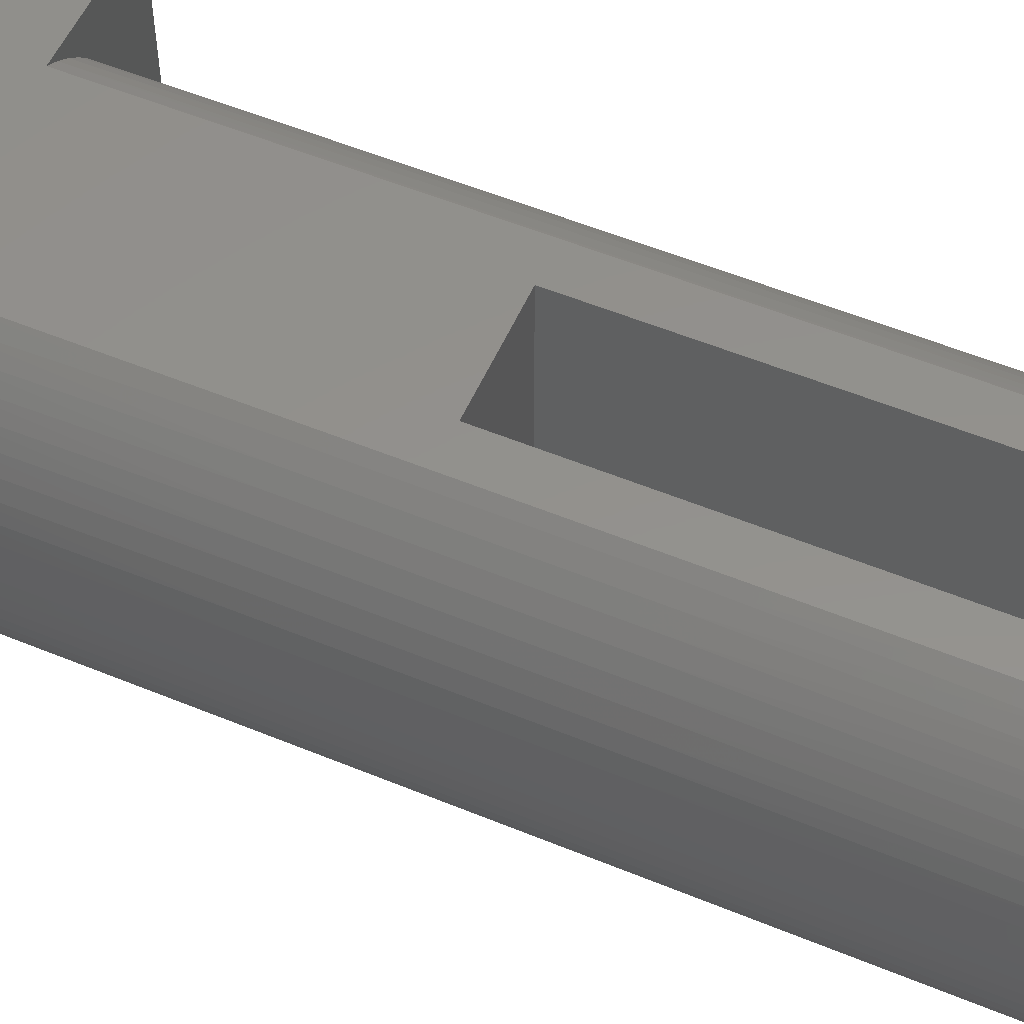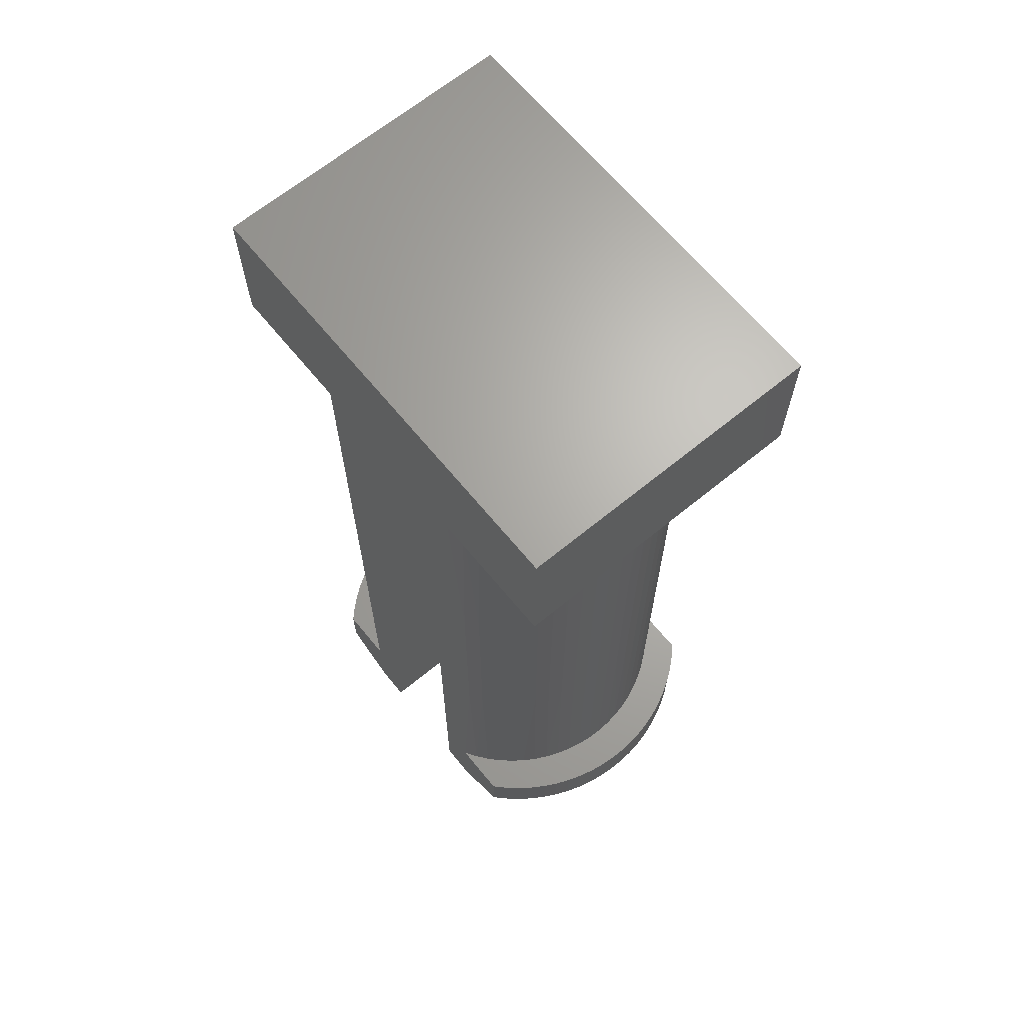
<metadata>
{"format":"stl","ext":"stl","renderer":"f3d","projection":"perspective","resolution":1024,"background":"white","views":[{"elev":54.8,"azim":-66.4,"up":"+Z"},{"elev":66.4,"azim":-129.4,"up":"+Y"}]}
</metadata>
<code>
# stl→obj: 362 verts, 720 faces
v -2.37 -8.3 3.034e-07
v -2.202 -8.75 0.4457
v -2.659 -8.114 3.034e-07
v -2.399 -8.75 0.6323
v -2.87 -8.114 0.204
v -2.579 -8.75 0.8357
v -3.064 -8.114 0.4242
v -3.24 -8.114 0.659
v -2.739 -8.75 1.054
v -3.397 -8.114 0.9072
v -2.88 -8.75 1.286
v -3.534 -8.114 1.167
v -3 -8.75 1.53
v -3.649 -8.114 1.437
v -3.097 -8.75 1.783
v -3.743 -8.114 1.715
v -3.172 -8.75 2.044
v -3.814 -8.114 2
v -3.223 -8.75 2.31
v -3.862 -8.114 2.289
v -3.251 -8.75 2.58
v -3.888 -8.114 2.581
v -3.254 -8.75 2.851
v -3.89 -8.114 2.875
v -3.868 -8.114 3.168
v -3.233 -8.75 3.122
v -3.824 -8.114 3.458
v -3.188 -8.75 3.389
v -3.756 -8.114 3.743
v -3.12 -8.75 3.652
v -3.667 -8.114 4.023
v -3.029 -8.75 3.907
v -3.555 -8.114 4.294
v -2.915 -8.75 4.154
v -3.422 -8.114 4.556
v -2.781 -8.75 4.389
v -3.268 -8.114 4.806
v -2.625 -8.75 4.611
v -3.095 -8.114 5.043
v -2.451 -8.75 4.819
v -2.904 -8.114 5.266
v -2.259 -8.75 5.01
v -2.696 -8.114 5.473
v -2.414 -8.298 5.473
v -2.05 -8.75 5.184
v -2.138 -8.466 5.473
v -1.827 -8.75 5.339
v -1.864 -8.617 5.473
v -1.591 -8.75 5.473
v -1.99 -8.75 0.2772
v -2.086 -8.468 3.034e-07
v -1.763 -8.75 0.1282
v -1.805 -8.618 3.034e-07
v -1.524 -8.75 3.034e-07
v -2.659 -7.159 3.034e-07
v -2.87 -7.159 0.204
v -3.064 -7.159 0.4242
v -3.24 -7.159 0.659
v -3.397 -7.159 0.9072
v -3.534 -7.159 1.167
v -3.649 -7.159 1.437
v -3.743 -7.159 1.715
v -3.814 -7.159 2
v -3.862 -7.159 2.289
v -3.888 -7.159 2.581
v -3.89 -7.159 2.875
v -3.868 -7.159 3.168
v -3.824 -7.159 3.458
v -3.756 -7.159 3.743
v -3.667 -7.159 4.023
v -3.555 -7.159 4.294
v -3.422 -7.159 4.556
v -3.268 -7.159 4.806
v -3.095 -7.159 5.043
v -2.904 -7.159 5.266
v -2.696 -7.159 5.473
v -1.624 -7.159 5.473
v -0.9545 -8.75 5.473
v -0.9545 0.1591 5.473
v -1.624 6.205 5.473
v 0.9545 0.1591 5.473
v 1.624 6.205 5.473
v 1.624 -7.159 5.473
v 0.9545 -8.75 5.473
v 1.576 -8.75 5.473
v 1.851 -8.617 5.473
v 2.126 -8.466 5.473
v 2.404 -8.298 5.473
v 2.688 -8.114 5.473
v 2.688 -7.159 5.473
v 3.914 6.205 5.473
v 3.914 8.75 5.473
v -3.914 8.75 5.473
v -3.914 6.205 5.473
v 2.246 -8.75 5.014
v 2.439 -8.75 4.824
v 2.897 -8.114 5.267
v 3.089 -8.114 5.044
v 2.615 -8.75 4.617
v 3.262 -8.114 4.808
v 2.771 -8.75 4.396
v 3.416 -8.114 4.558
v 2.908 -8.75 4.161
v 3.55 -8.114 4.297
v 3.023 -8.75 3.915
v 3.663 -8.114 4.026
v 3.115 -8.75 3.661
v 3.754 -8.114 3.747
v 3.185 -8.75 3.398
v 3.822 -8.114 3.461
v 3.231 -8.75 3.131
v 3.867 -8.114 3.171
v 3.253 -8.75 2.861
v 3.89 -8.114 2.879
v 3.889 -8.114 2.585
v 3.252 -8.75 2.59
v 3.864 -8.114 2.293
v 3.226 -8.75 2.32
v 3.817 -8.114 2.003
v 3.176 -8.75 2.053
v 3.746 -8.114 1.718
v 3.103 -8.75 1.792
v 3.653 -8.114 1.44
v 3.007 -8.75 1.538
v 3.539 -8.114 1.17
v 2.889 -8.75 1.294
v 3.403 -8.114 0.9095
v 2.749 -8.75 1.061
v 3.247 -8.114 0.6609
v 2.59 -8.75 0.8418
v 3.072 -8.114 0.4254
v 2.412 -8.75 0.6374
v 2.878 -8.114 0.2047
v 2.668 -8.114 9.103e-07
v 2.216 -8.75 0.4496
v 2.381 -8.299 9.103e-07
v 2.004 -8.75 0.2799
v 2.098 -8.467 9.103e-07
v 1.779 -8.75 0.1296
v 1.819 -8.618 9.103e-07
v 1.54 -8.75 9.103e-07
v 2.037 -8.75 5.187
v 1.813 -8.75 5.34
v 2.897 -7.159 5.267
v 3.089 -7.159 5.044
v 3.262 -7.159 4.808
v 3.416 -7.159 4.558
v 3.55 -7.159 4.297
v 3.663 -7.159 4.026
v 3.754 -7.159 3.747
v 3.822 -7.159 3.461
v 3.867 -7.159 3.171
v 3.89 -7.159 2.879
v 3.889 -7.159 2.585
v 3.864 -7.159 2.293
v 3.817 -7.159 2.003
v 3.746 -7.159 1.718
v 3.653 -7.159 1.44
v 3.539 -7.159 1.17
v 3.403 -7.159 0.9095
v 3.247 -7.159 0.6609
v 3.072 -7.159 0.4254
v 2.878 -7.159 0.2047
v 2.668 -7.159 9.103e-07
v -2.619 -7.159 0.9295
v -2.454 -7.159 0.7106
v -2.27 -7.159 0.5067
v -2.765 -7.159 1.162
v -2.89 -7.159 1.406
v -2.994 -7.159 1.66
v -3.076 -7.159 1.922
v -3.135 -7.159 2.19
v -3.17 -7.159 2.462
v -3.182 -7.159 2.736
v -3.17 -7.159 3.011
v -3.135 -7.159 3.283
v -3.076 -7.159 3.551
v -2.994 -7.159 3.813
v -2.89 -7.159 4.067
v -2.765 -7.159 4.311
v -2.619 -7.159 4.543
v -2.454 -7.159 4.762
v -2.27 -7.159 4.966
v -2.069 -7.159 5.153
v -1.853 -7.159 5.323
v -2.069 -7.159 0.3194
v -1.853 -7.159 0.1501
v -1.624 -7.159 3.034e-07
v -1.79 -2.705 0.1055
v -1.79 1.75 0.1055
v -1.624 6.205 3.034e-07
v -1.853 6.205 0.1501
v -2.015 1.75 0.274
v -2.069 6.205 0.3194
v -2.225 1.75 0.4617
v -2.27 6.205 0.5067
v -2.417 1.75 0.6673
v -2.454 6.205 0.7106
v -2.591 1.75 0.889
v -2.619 6.205 0.9295
v -2.744 1.75 1.125
v -2.765 6.205 1.162
v -2.875 1.75 1.374
v -2.89 6.205 1.406
v -2.985 1.75 1.633
v -2.994 6.205 1.66
v -3.07 1.75 1.902
v -3.076 6.205 1.922
v -3.132 1.75 2.176
v -3.135 6.205 2.19
v -3.169 1.75 2.455
v -3.17 6.205 2.462
v -3.182 1.75 2.736
v -3.182 6.205 2.736
v -3.17 6.205 3.011
v -3.169 1.75 3.018
v -3.135 6.205 3.283
v -3.132 1.75 3.297
v -3.076 6.205 3.551
v -3.07 1.75 3.571
v -2.994 6.205 3.813
v -2.985 1.75 3.839
v -2.89 6.205 4.067
v -2.875 1.75 4.099
v -2.765 6.205 4.311
v -2.744 1.75 4.348
v -2.619 6.205 4.543
v -2.591 1.75 4.584
v -2.454 6.205 4.762
v -2.417 1.75 4.805
v -2.27 6.205 4.966
v -2.225 1.75 5.011
v -2.069 6.205 5.153
v -2.015 1.75 5.199
v -1.853 6.205 5.323
v -1.79 1.75 5.367
v -1.79 -2.705 5.367
v -2.015 -2.705 5.199
v -2.225 -2.705 5.011
v -2.417 -2.705 4.805
v -2.591 -2.705 4.584
v -2.744 -2.705 4.348
v -2.875 -2.705 4.099
v -2.985 -2.705 3.839
v -3.07 -2.705 3.571
v -3.132 -2.705 3.297
v -3.169 -2.705 3.018
v -3.182 -2.705 2.736
v -3.169 -2.705 2.455
v -3.132 -2.705 2.176
v -3.07 -2.705 1.902
v -2.985 -2.705 1.633
v -2.875 -2.705 1.374
v -2.744 -2.705 1.125
v -2.591 -2.705 0.889
v -2.417 -2.705 0.6673
v -2.225 -2.705 0.4617
v -2.015 -2.705 0.274
v 2.619 -7.159 4.543
v 2.454 -7.159 4.762
v 2.27 -7.159 4.966
v 2.765 -7.159 4.311
v 2.89 -7.159 4.067
v 2.994 -7.159 3.813
v 3.076 -7.159 3.551
v 3.135 -7.159 3.283
v 3.17 -7.159 3.011
v 3.182 -7.159 2.736
v 3.17 -7.159 2.462
v 3.135 -7.159 2.19
v 3.076 -7.159 1.922
v 2.994 -7.159 1.66
v 2.89 -7.159 1.406
v 2.765 -7.159 1.162
v 2.619 -7.159 0.9295
v 2.454 -7.159 0.7106
v 2.27 -7.159 0.5067
v 2.069 -7.159 0.3194
v 1.853 -7.159 0.1501
v 1.624 -7.159 9.103e-07
v 2.069 -7.159 5.153
v 1.853 -7.159 5.323
v 0.9545 -8.75 6.069e-07
v 0.9545 0.1591 6.069e-07
v -0.9545 -8.75 6.069e-07
v -0.9545 0.1591 6.069e-07
v 1.671 -2.705 5.444
v 1.671 1.75 5.444
v 1.853 6.205 5.323
v 1.904 1.75 5.285
v 2.069 6.205 5.153
v 2.122 1.75 5.107
v 2.27 6.205 4.966
v 2.323 1.75 4.91
v 2.454 6.205 4.762
v 2.506 1.75 4.697
v 2.619 6.205 4.543
v 2.67 1.75 4.467
v 2.765 6.205 4.311
v 2.812 1.75 4.225
v 2.89 6.205 4.067
v 2.933 1.75 3.97
v 2.994 6.205 3.813
v 3.03 1.75 3.706
v 3.076 6.205 3.551
v 3.104 1.75 3.435
v 3.135 6.205 3.283
v 3.154 1.75 3.157
v 3.17 6.205 3.011
v 3.179 1.75 2.877
v 3.182 6.205 2.736
v 3.179 1.75 2.596
v 3.17 6.205 2.462
v 3.154 1.75 2.315
v 3.135 6.205 2.19
v 3.104 1.75 2.038
v 3.076 6.205 1.922
v 3.03 1.75 1.767
v 2.994 6.205 1.66
v 2.933 1.75 1.502
v 2.89 6.205 1.406
v 2.812 1.75 1.248
v 2.765 6.205 1.162
v 2.67 1.75 1.005
v 2.619 6.205 0.9295
v 2.506 1.75 0.7762
v 2.454 6.205 0.7106
v 2.323 1.75 0.5624
v 2.27 6.205 0.5067
v 2.122 1.75 0.3655
v 2.069 6.205 0.3194
v 1.904 1.75 0.1873
v 1.853 6.205 0.1501
v 1.671 1.75 0.02895
v 1.624 6.205 9.103e-07
v 1.671 -2.705 0.02895
v 1.904 -2.705 0.1873
v 2.122 -2.705 0.3655
v 2.323 -2.705 0.5624
v 2.506 -2.705 0.7762
v 2.67 -2.705 1.005
v 2.812 -2.705 1.248
v 2.933 -2.705 1.502
v 3.03 -2.705 1.767
v 3.104 -2.705 2.038
v 3.154 -2.705 2.315
v 3.179 -2.705 2.596
v 3.179 -2.705 2.877
v 3.154 -2.705 3.157
v 3.104 -2.705 3.435
v 3.03 -2.705 3.706
v 2.933 -2.705 3.97
v 2.812 -2.705 4.225
v 2.67 -2.705 4.467
v 2.506 -2.705 4.697
v 2.323 -2.705 4.91
v 2.122 -2.705 5.107
v 1.904 -2.705 5.285
v 3.914 6.205 1.214e-06
v -3.914 8.75 0
v -3.914 6.205 0
v 3.914 8.75 1.214e-06
f 1 2 3
f 3 2 4
f 3 4 5
f 5 4 6
f 5 6 7
f 7 6 8
f 8 6 9
f 8 9 10
f 10 9 11
f 10 11 12
f 12 11 13
f 12 13 14
f 14 13 15
f 14 15 16
f 16 15 17
f 16 17 18
f 18 17 19
f 18 19 20
f 20 19 21
f 20 21 22
f 22 21 23
f 22 23 24
f 24 23 25
f 25 23 26
f 25 26 27
f 27 26 28
f 27 28 29
f 29 28 30
f 29 30 31
f 31 30 32
f 31 32 33
f 33 32 34
f 33 34 35
f 35 34 36
f 35 36 37
f 37 36 38
f 37 38 39
f 39 38 40
f 39 40 41
f 41 40 42
f 41 42 43
f 43 42 44
f 44 42 45
f 44 45 46
f 46 45 47
f 46 47 48
f 48 47 49
f 2 1 50
f 50 1 51
f 50 51 52
f 52 51 53
f 52 53 54
f 3 5 55
f 55 5 56
f 56 5 7
f 56 7 57
f 57 7 8
f 57 8 58
f 58 8 10
f 58 10 59
f 59 10 12
f 59 12 60
f 60 12 14
f 60 14 61
f 61 14 16
f 61 16 62
f 62 16 18
f 62 18 63
f 63 18 20
f 63 20 64
f 64 20 22
f 64 22 65
f 65 22 24
f 65 24 66
f 66 24 25
f 66 25 67
f 67 25 27
f 67 27 68
f 68 27 29
f 68 29 69
f 69 29 31
f 69 31 70
f 70 31 33
f 70 33 71
f 71 33 35
f 71 35 72
f 72 35 37
f 72 37 73
f 73 37 39
f 73 39 74
f 74 39 41
f 74 41 75
f 75 41 76
f 76 41 43
f 43 44 76
f 76 44 77
f 77 44 46
f 77 46 48
f 48 49 77
f 77 49 78
f 77 78 79
f 77 79 80
f 80 79 81
f 80 81 82
f 82 81 83
f 83 81 84
f 83 84 85
f 85 86 83
f 83 86 87
f 83 87 88
f 89 90 88
f 88 90 83
f 91 92 82
f 82 92 93
f 82 93 80
f 80 93 94
f 88 95 89
f 89 95 96
f 89 96 97
f 97 96 98
f 98 96 99
f 98 99 100
f 100 99 101
f 100 101 102
f 102 101 103
f 102 103 104
f 104 103 105
f 104 105 106
f 106 105 107
f 106 107 108
f 108 107 109
f 108 109 110
f 110 109 111
f 110 111 112
f 112 111 113
f 112 113 114
f 114 113 115
f 115 113 116
f 115 116 117
f 117 116 118
f 117 118 119
f 119 118 120
f 119 120 121
f 121 120 122
f 121 122 123
f 123 122 124
f 123 124 125
f 125 124 126
f 125 126 127
f 127 126 128
f 127 128 129
f 129 128 130
f 129 130 131
f 131 130 132
f 131 132 133
f 133 132 134
f 134 132 135
f 134 135 136
f 136 135 137
f 136 137 138
f 138 137 139
f 138 139 140
f 140 139 141
f 95 88 142
f 142 88 87
f 142 87 143
f 143 87 86
f 143 86 85
f 89 97 90
f 90 97 144
f 144 97 98
f 144 98 145
f 145 98 100
f 145 100 146
f 146 100 102
f 146 102 147
f 147 102 104
f 147 104 148
f 148 104 106
f 148 106 149
f 149 106 108
f 149 108 150
f 150 108 110
f 150 110 151
f 151 110 112
f 151 112 152
f 152 112 114
f 152 114 153
f 153 114 115
f 153 115 154
f 154 115 117
f 154 117 155
f 155 117 119
f 155 119 156
f 156 119 121
f 156 121 157
f 157 121 123
f 157 123 158
f 158 123 125
f 158 125 159
f 159 125 127
f 159 127 160
f 160 127 129
f 160 129 161
f 161 129 131
f 161 131 162
f 162 131 133
f 162 133 163
f 163 133 164
f 164 133 134
f 56 165 55
f 55 165 166
f 55 166 167
f 165 56 168
f 168 56 57
f 168 57 169
f 169 57 58
f 169 58 170
f 170 58 59
f 170 59 171
f 171 59 60
f 171 60 172
f 172 60 61
f 172 61 62
f 172 62 173
f 173 62 63
f 173 63 64
f 173 64 174
f 174 64 65
f 174 65 66
f 66 67 174
f 174 67 175
f 175 67 68
f 175 68 69
f 175 69 176
f 176 69 70
f 176 70 71
f 176 71 177
f 177 71 72
f 177 72 178
f 178 72 73
f 178 73 179
f 179 73 74
f 179 74 180
f 180 74 75
f 180 75 181
f 181 75 76
f 181 76 182
f 182 76 183
f 183 76 184
f 184 76 185
f 185 76 77
f 167 186 55
f 55 186 187
f 55 187 188
f 187 189 188
f 188 189 190
f 188 190 191
f 191 190 192
f 192 190 193
f 192 193 194
f 194 193 195
f 194 195 196
f 196 195 197
f 196 197 198
f 198 197 199
f 198 199 200
f 200 199 201
f 200 201 202
f 202 201 203
f 202 203 204
f 204 203 205
f 204 205 206
f 206 205 207
f 206 207 208
f 208 207 209
f 208 209 210
f 210 209 211
f 210 211 212
f 212 211 213
f 212 213 214
f 214 213 215
f 215 213 216
f 215 216 217
f 217 216 218
f 217 218 219
f 219 218 220
f 219 220 221
f 221 220 222
f 221 222 223
f 223 222 224
f 223 224 225
f 225 224 226
f 225 226 227
f 227 226 228
f 227 228 229
f 229 228 230
f 229 230 231
f 231 230 232
f 231 232 233
f 233 232 234
f 233 234 235
f 235 234 236
f 235 236 80
f 80 236 237
f 80 237 77
f 77 237 185
f 185 237 238
f 185 238 184
f 184 238 239
f 184 239 183
f 183 239 240
f 183 240 182
f 182 240 241
f 182 241 181
f 181 241 242
f 181 242 180
f 180 242 243
f 180 243 179
f 179 243 244
f 179 244 178
f 178 244 245
f 178 245 177
f 177 245 246
f 177 246 176
f 176 246 247
f 176 247 175
f 175 247 248
f 175 248 174
f 174 248 173
f 173 248 249
f 173 249 172
f 172 249 250
f 172 250 171
f 171 250 251
f 171 251 170
f 170 251 252
f 170 252 169
f 169 252 253
f 169 253 168
f 168 253 254
f 168 254 165
f 165 254 255
f 165 255 166
f 166 255 256
f 166 256 167
f 167 256 257
f 167 257 186
f 186 257 258
f 186 258 187
f 187 258 189
f 248 213 249
f 249 213 211
f 249 211 250
f 250 211 209
f 250 209 251
f 251 209 207
f 251 207 252
f 252 207 205
f 252 205 253
f 253 205 203
f 253 203 254
f 254 203 201
f 254 201 255
f 255 201 199
f 255 199 256
f 256 199 197
f 256 197 257
f 257 197 195
f 257 195 258
f 258 195 193
f 258 193 189
f 189 193 190
f 213 248 216
f 216 248 247
f 216 247 218
f 218 247 246
f 218 246 220
f 220 246 245
f 220 245 222
f 222 245 244
f 222 244 224
f 224 244 243
f 224 243 226
f 226 243 242
f 226 242 228
f 228 242 241
f 228 241 230
f 230 241 240
f 230 240 232
f 232 240 239
f 232 239 234
f 234 239 238
f 234 238 236
f 236 238 237
f 144 259 90
f 90 259 260
f 90 260 261
f 259 144 262
f 262 144 145
f 262 145 263
f 263 145 146
f 263 146 264
f 264 146 147
f 264 147 265
f 265 147 148
f 265 148 266
f 266 148 149
f 266 149 150
f 266 150 267
f 267 150 151
f 267 151 152
f 267 152 268
f 268 152 153
f 268 153 154
f 154 155 268
f 268 155 269
f 269 155 156
f 269 156 157
f 269 157 270
f 270 157 158
f 270 158 159
f 270 159 271
f 271 159 160
f 271 160 272
f 272 160 161
f 272 161 273
f 273 161 162
f 273 162 274
f 274 162 163
f 274 163 275
f 275 163 164
f 275 164 276
f 276 164 277
f 277 164 278
f 278 164 279
f 279 164 280
f 261 281 90
f 90 281 282
f 90 282 83
f 283 84 284
f 284 84 81
f 78 285 79
f 79 285 286
f 286 284 79
f 79 284 81
f 139 85 141
f 141 85 84
f 141 84 283
f 85 139 143
f 143 139 137
f 143 137 142
f 142 137 135
f 142 135 95
f 95 135 132
f 95 132 96
f 96 132 130
f 96 130 99
f 99 130 128
f 99 128 101
f 101 128 126
f 101 126 103
f 103 126 124
f 103 124 105
f 105 124 122
f 105 122 107
f 107 122 120
f 107 120 109
f 109 120 118
f 109 118 111
f 111 118 116
f 111 116 113
f 282 287 83
f 83 287 288
f 83 288 82
f 82 288 289
f 289 288 290
f 289 290 291
f 291 290 292
f 291 292 293
f 293 292 294
f 293 294 295
f 295 294 296
f 295 296 297
f 297 296 298
f 297 298 299
f 299 298 300
f 299 300 301
f 301 300 302
f 301 302 303
f 303 302 304
f 303 304 305
f 305 304 306
f 305 306 307
f 307 306 308
f 307 308 309
f 309 308 310
f 309 310 311
f 311 310 312
f 311 312 313
f 313 312 314
f 313 314 315
f 315 314 316
f 315 316 317
f 317 316 318
f 317 318 319
f 319 318 320
f 319 320 321
f 321 320 322
f 321 322 323
f 323 322 324
f 323 324 325
f 325 324 326
f 325 326 327
f 327 326 328
f 327 328 329
f 329 328 330
f 329 330 331
f 331 330 332
f 331 332 333
f 333 332 334
f 333 334 335
f 335 334 336
f 335 336 280
f 280 336 279
f 279 336 337
f 279 337 278
f 278 337 338
f 278 338 277
f 277 338 339
f 277 339 276
f 276 339 340
f 276 340 275
f 275 340 341
f 275 341 274
f 274 341 342
f 274 342 273
f 273 342 343
f 273 343 272
f 272 343 344
f 272 344 271
f 271 344 345
f 271 345 270
f 270 345 346
f 270 346 269
f 269 346 347
f 269 347 268
f 268 347 348
f 268 348 267
f 267 348 349
f 267 349 266
f 266 349 350
f 266 350 265
f 265 350 351
f 265 351 264
f 264 351 352
f 264 352 263
f 263 352 353
f 263 353 262
f 262 353 354
f 262 354 259
f 259 354 355
f 259 355 260
f 260 355 356
f 260 356 261
f 261 356 357
f 261 357 281
f 281 357 358
f 281 358 282
f 282 358 287
f 290 288 287
f 292 290 358
f 358 290 287
f 294 292 357
f 357 292 358
f 296 294 356
f 356 294 357
f 298 296 355
f 355 296 356
f 300 298 354
f 354 298 355
f 302 300 353
f 353 300 354
f 304 302 352
f 352 302 353
f 306 304 351
f 351 304 352
f 308 306 350
f 350 306 351
f 310 308 349
f 349 308 350
f 312 310 348
f 348 310 349
f 314 312 347
f 347 312 348
f 316 314 346
f 346 314 347
f 318 316 345
f 345 316 346
f 320 318 344
f 344 318 345
f 322 320 343
f 343 320 344
f 324 322 342
f 342 322 343
f 326 324 341
f 341 324 342
f 328 326 340
f 340 326 341
f 330 328 339
f 339 328 340
f 332 330 338
f 338 330 339
f 334 332 337
f 337 332 338
f 336 334 337
f 47 52 49
f 49 52 54
f 49 54 78
f 78 54 285
f 52 47 50
f 50 47 45
f 50 45 2
f 2 45 42
f 2 42 4
f 4 42 40
f 4 40 6
f 6 40 38
f 6 38 9
f 9 38 36
f 9 36 11
f 11 36 34
f 11 34 13
f 13 34 32
f 13 32 15
f 15 32 30
f 15 30 17
f 17 30 28
f 17 28 19
f 19 28 26
f 19 26 21
f 21 26 23
f 82 289 91
f 91 289 291
f 91 291 293
f 293 295 91
f 91 295 297
f 91 297 299
f 299 301 91
f 91 301 303
f 91 303 305
f 305 307 91
f 91 307 309
f 91 309 311
f 91 311 359
f 359 311 313
f 359 313 315
f 315 317 359
f 359 317 319
f 359 319 321
f 321 323 359
f 359 323 325
f 359 325 327
f 327 329 359
f 359 329 331
f 359 331 333
f 333 335 359
f 93 360 94
f 94 360 361
f 362 92 359
f 359 92 91
f 285 54 188
f 188 54 53
f 188 53 51
f 51 1 188
f 188 1 55
f 55 1 3
f 285 188 286
f 286 188 191
f 286 191 335
f 335 191 362
f 335 362 359
f 361 360 191
f 191 360 362
f 286 335 284
f 284 335 280
f 284 280 283
f 283 280 141
f 141 280 140
f 140 280 138
f 138 280 136
f 136 280 164
f 136 164 134
f 362 360 92
f 92 360 93
f 191 192 361
f 361 192 194
f 361 194 196
f 196 198 361
f 361 198 200
f 361 200 202
f 202 204 361
f 361 204 206
f 361 206 208
f 208 210 361
f 361 210 212
f 361 212 214
f 361 214 94
f 94 214 215
f 94 215 217
f 217 219 94
f 94 219 221
f 94 221 223
f 223 225 94
f 94 225 227
f 94 227 229
f 229 231 94
f 94 231 233
f 94 233 235
f 235 80 94

</code>
